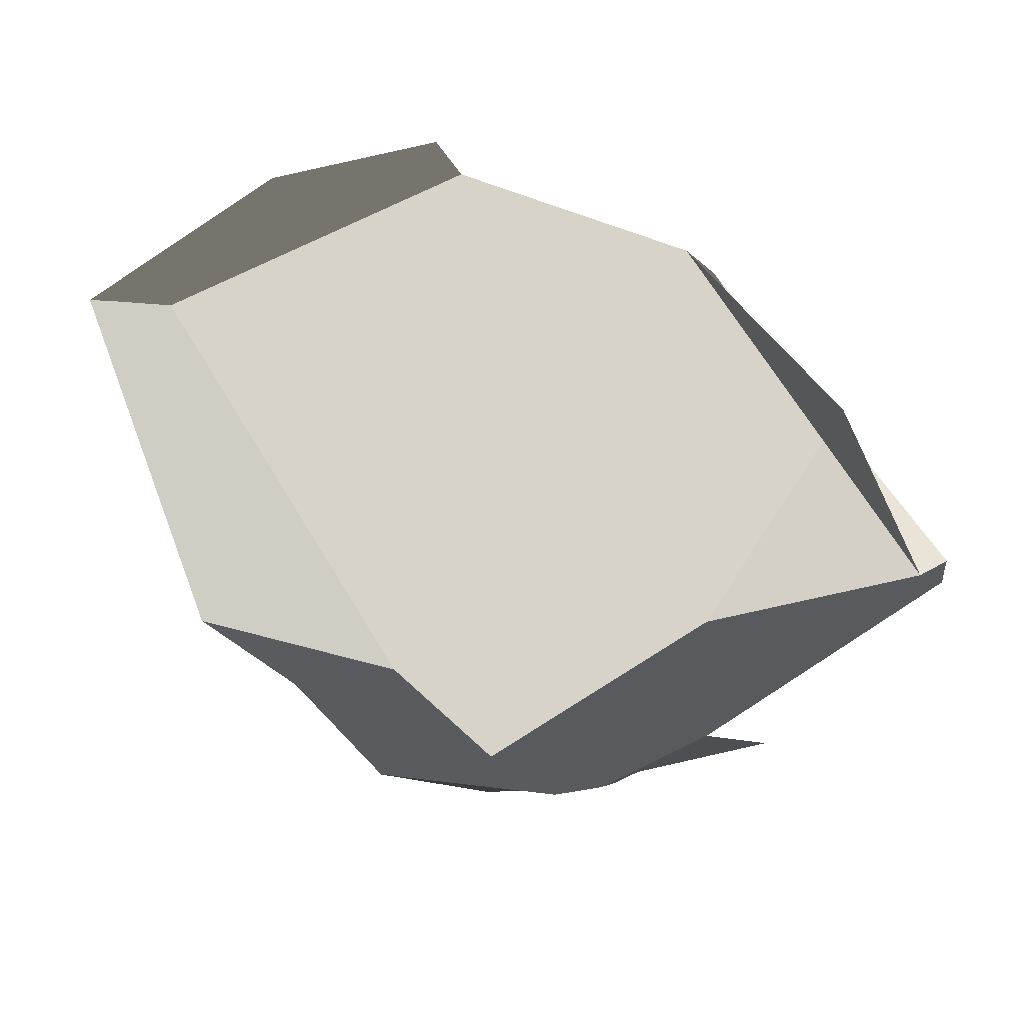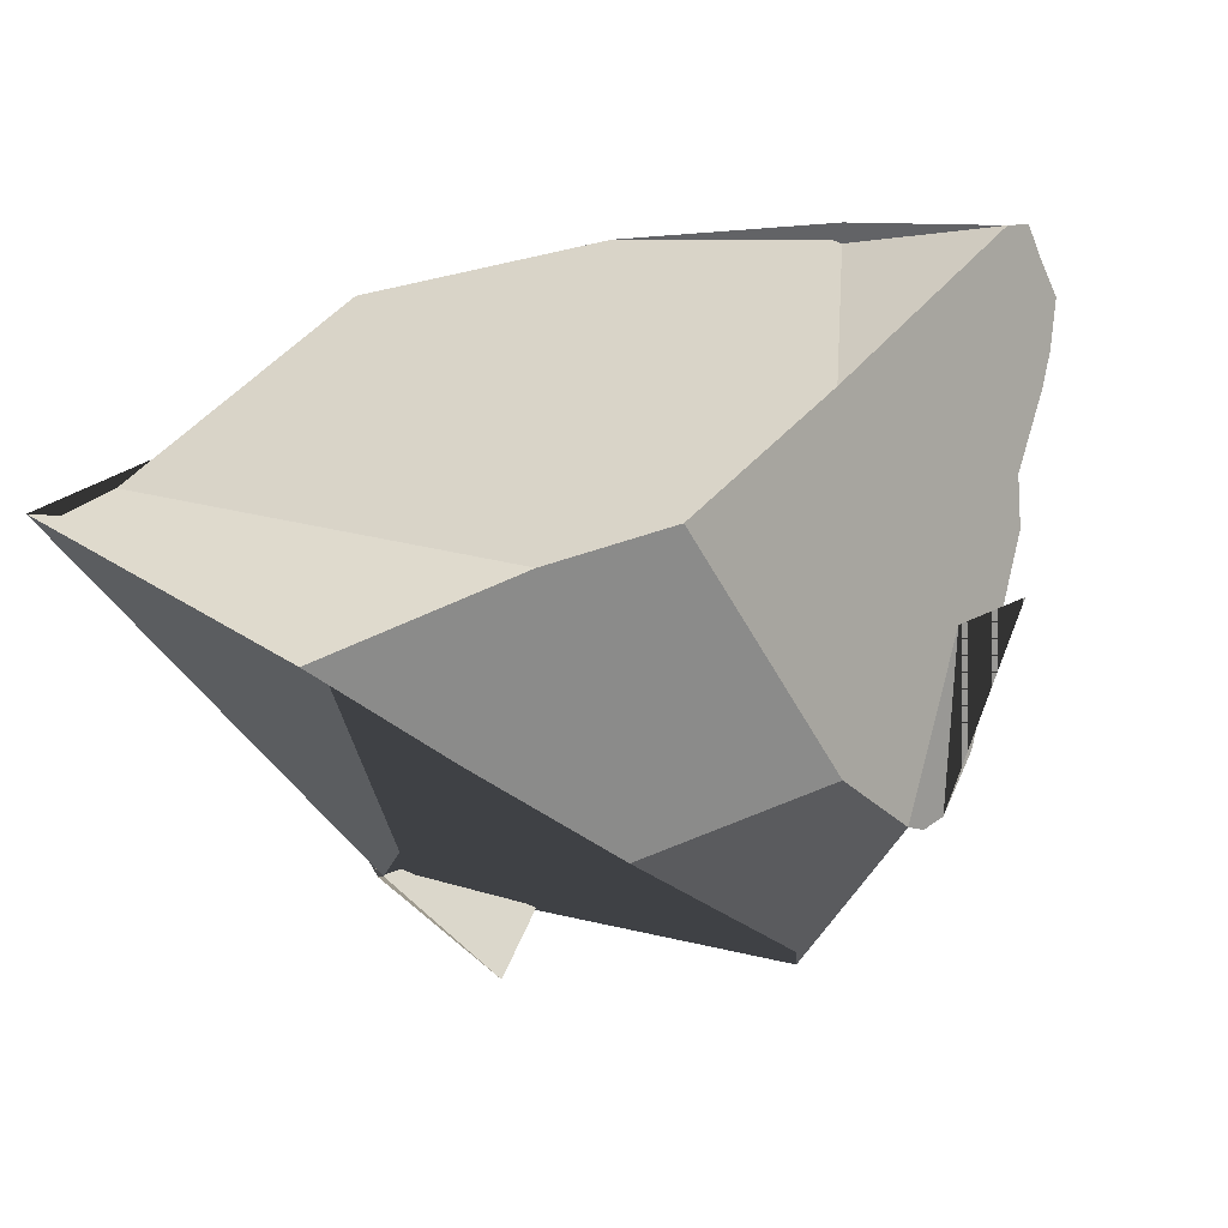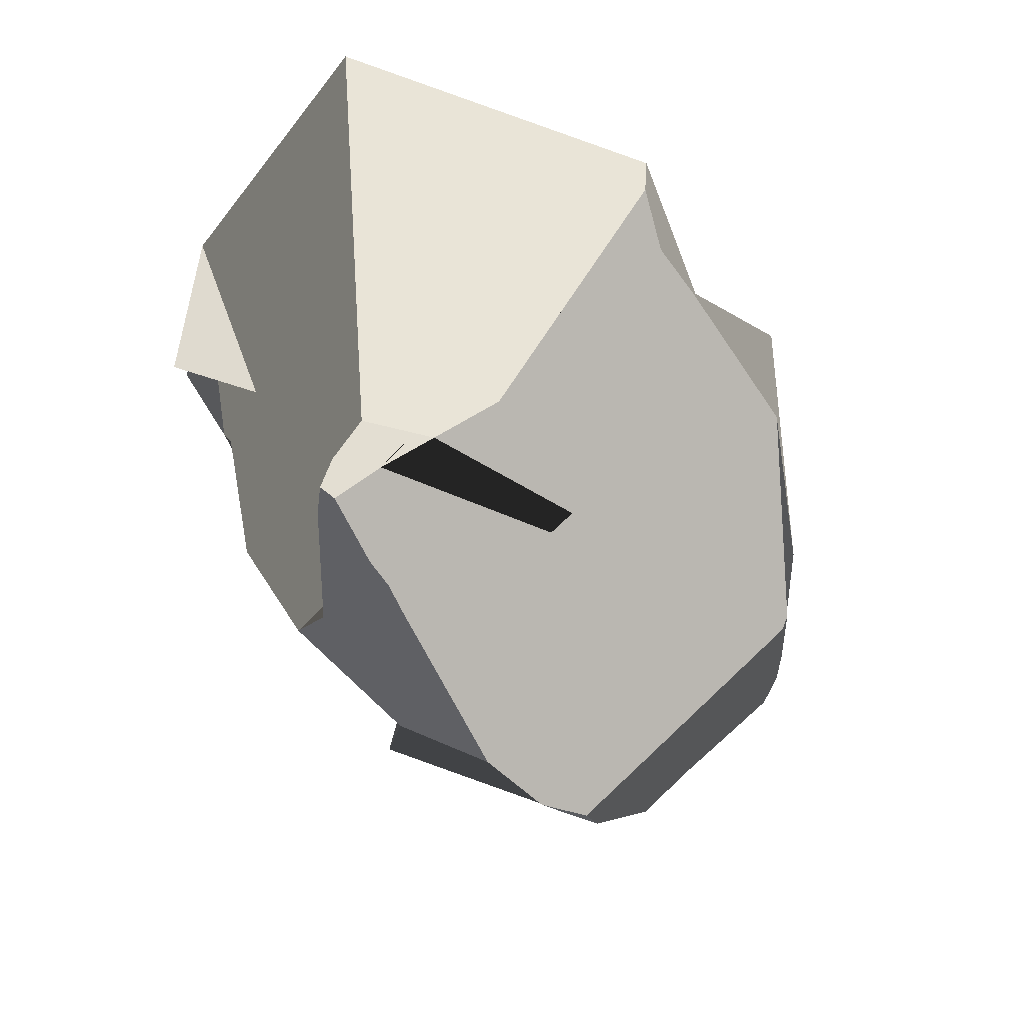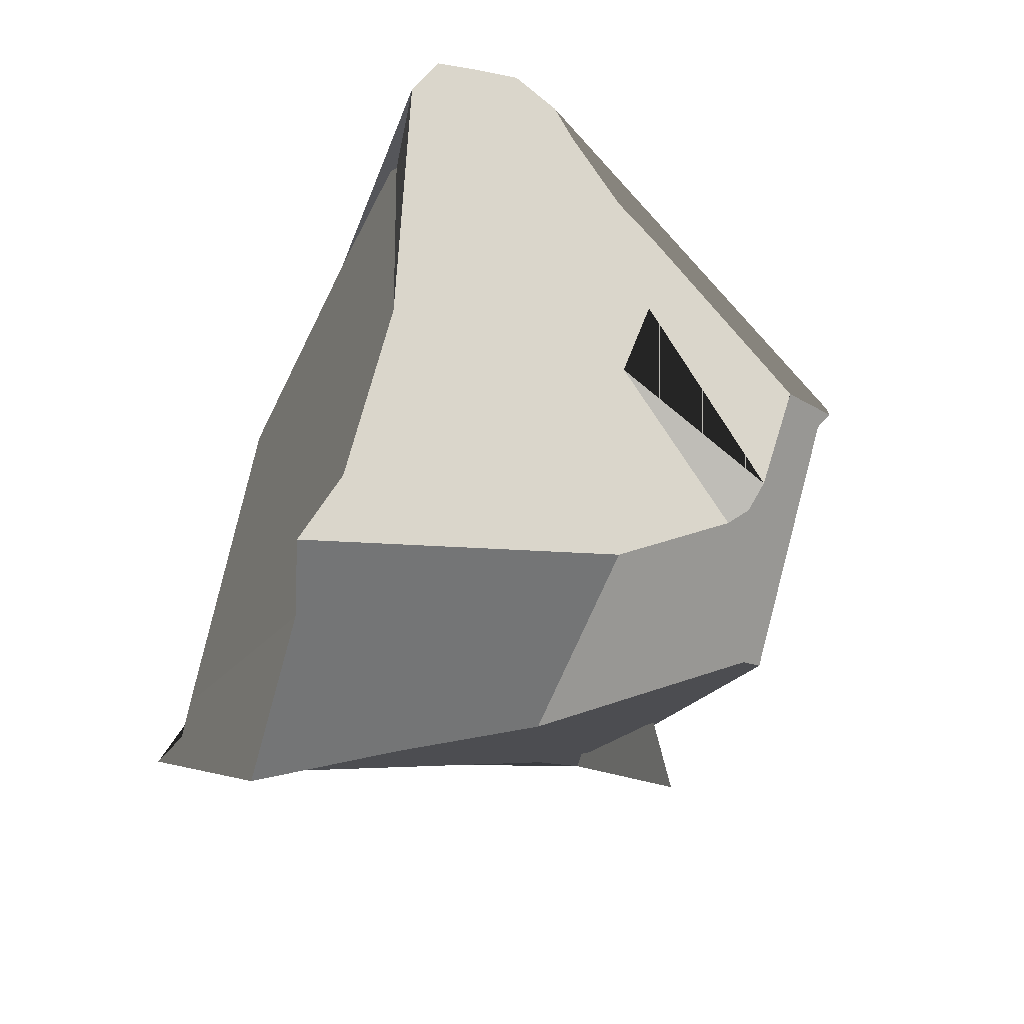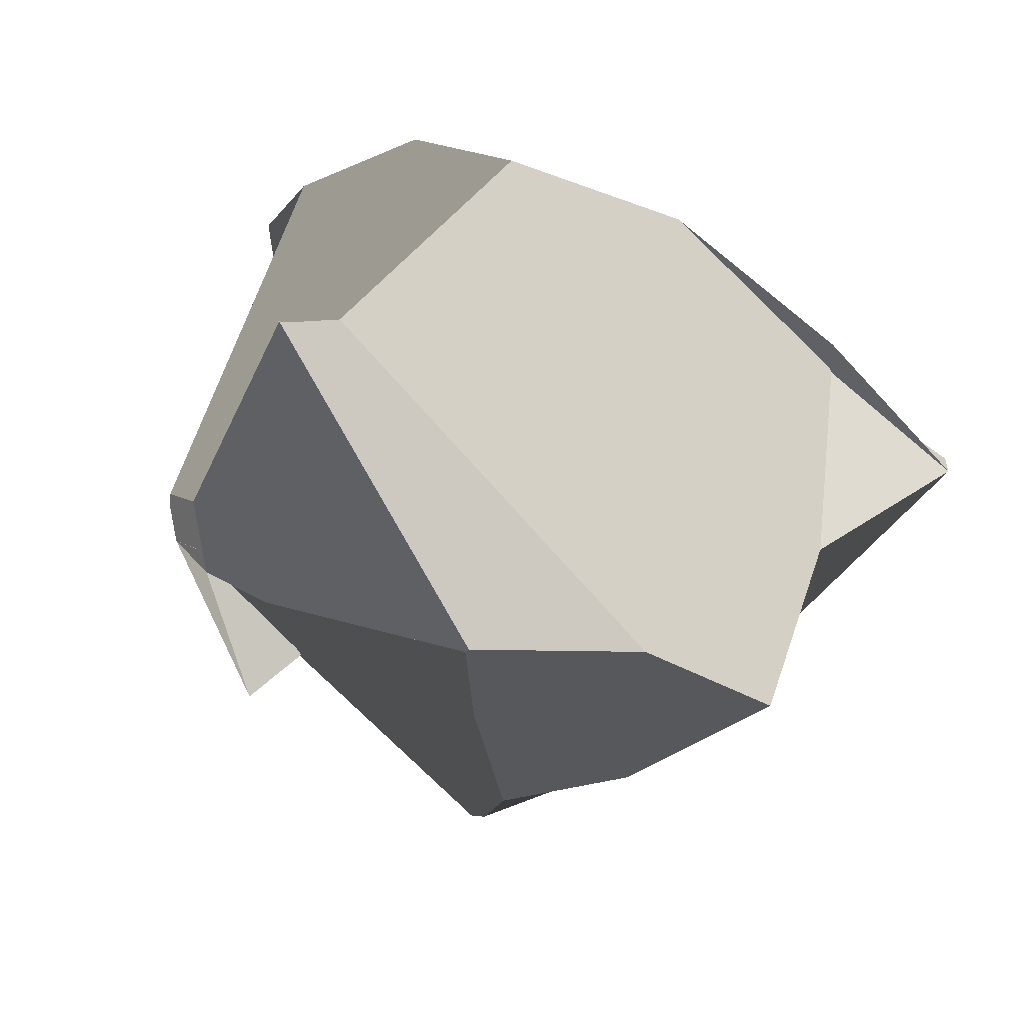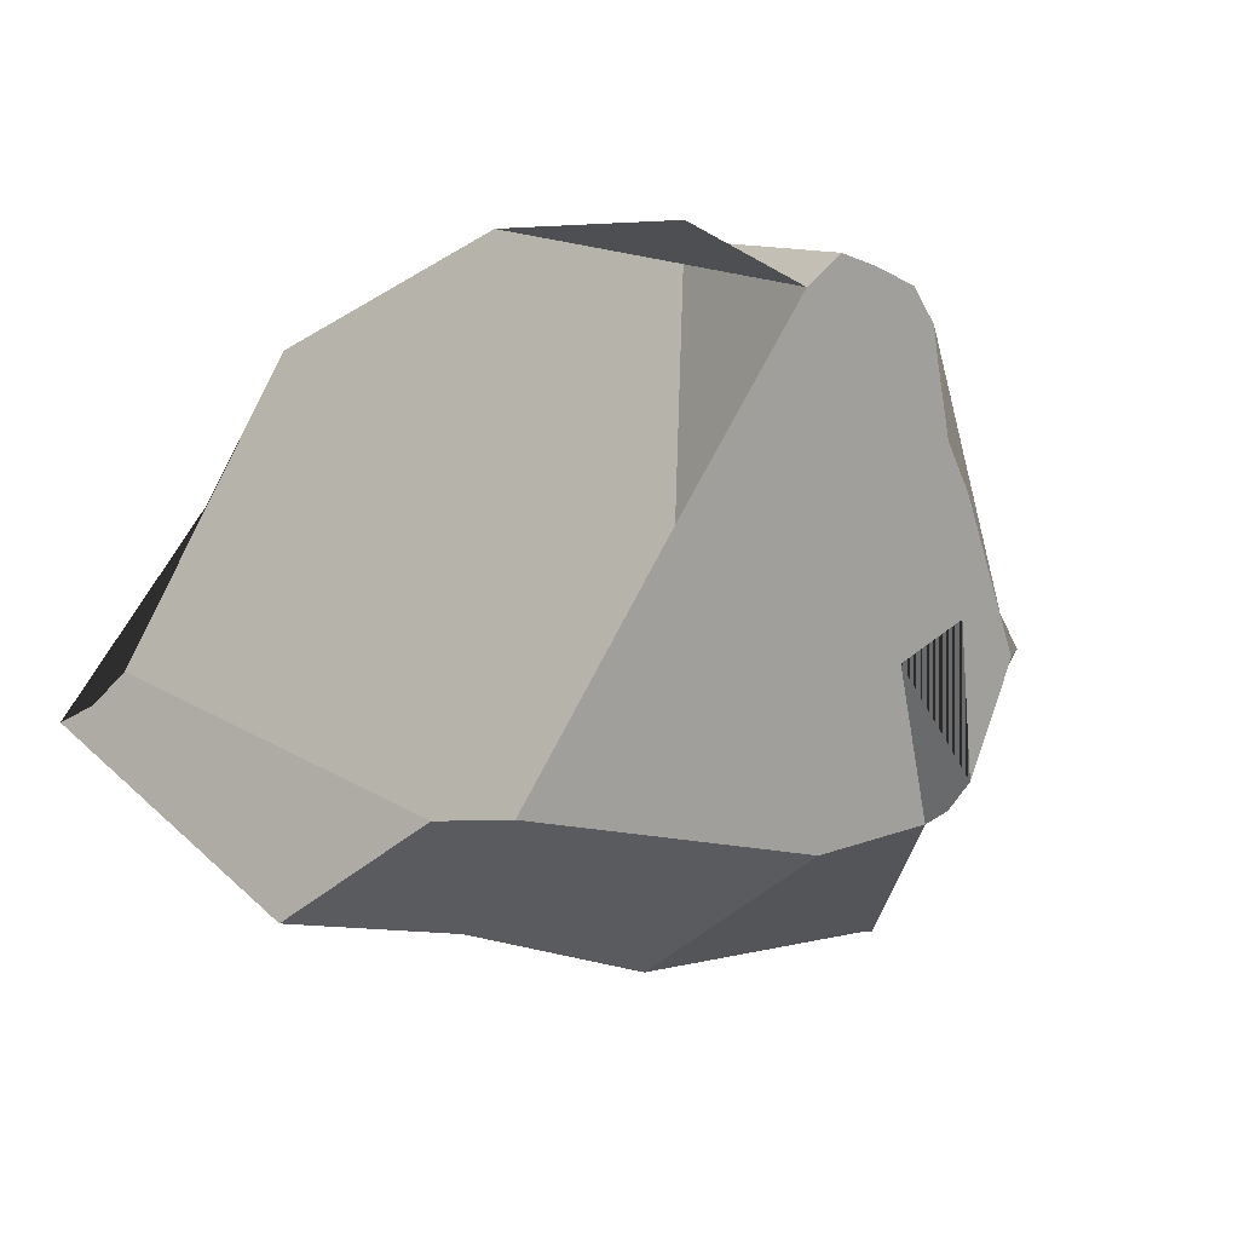
<metadata>
{"format":"obj","ext":"obj","renderer":"f3d","projection":"perspective","resolution":1024,"background":"white","views":[{"elev":75.4,"azim":-152.6,"up":"+Y"},{"elev":-55.2,"azim":-164.8,"up":"+Z"},{"elev":-46.0,"azim":121.4,"up":"+Y"},{"elev":-50.0,"azim":-110.0,"up":"+Z"},{"elev":-27.6,"azim":144.6,"up":"+Z"},{"elev":-23.3,"azim":-138.1,"up":"+Z"}]}
</metadata>
<code>
o Cube_Cube.003
v -10.61 -14.23 -8.286
v 7.587 -1.34 -14.42
v -11.17 -12.81 5.568
v 8.745 -17.42 2.948
v 10.9 -17.56 2.386
v -1.318 -1.307 16.79
v -8.473 1.175 11.64
v -8.613 -4.204 10.54
v -9.766 -7.143 11.25
v -10.52 -18.81 -0.5422
v -18.95 7.354 3.869
v -13.17 -5.818 -5.982
v -9.709 -13.69 -9.578
v -9.128 -12.8 -10.27
v -7.15 -7.711 -12.5
v -4.115 7.5 -14.1
v 1.906 -6.864 -16.05
v 8.89 1.925 -13.3
v 11.62 3.822 -13.92
v 12.31 5.114 -14.44
v 14.08 -11.56 -6.104
v 16.09 -14.75 -3.609
v 21.39 3.506 8.949
v 17.15 -16.56 -1.274
v 17.87 -13.35 -0.4363
v 19.5 -3.573 11.38
v 18.18 -15.64 0.9457
v 17.29 -17.46 1.299
v 17.52 -16.45 2.08
v 14.62 -7.94 3.246
v 16.17 -16.46 3.166
v 12.91 -17.65 2.173
v 8.943 -15.44 7.936
v 7.812 -14.3 10.46
v 11.3 -10.62 11.74
v 11.98 -0.4217 13.99
v 10.32 -5.709 10.71
v -1.891 -14.06 10.3
v 1.217 -3.826 12.27
v -3.707 -13.63 12.29
v -5.419 -8.479 12.68
v -7.965 -9.316 12.38
v -13 -5.648 6.528
v -12.82 -9.579 4.863
v -2.276 1.657 15.77
v -20.12 4.476 5.624
v -19.91 6.351 5.452
v -19.74 0.1116 5.032
v -20.46 2.416 5.503
v -17.15 -4.308 2.385
v -19.02 -1.115 3.96
v -16.69 -6.221 0.8486
v -12.31 -15.51 -2.468
v -16.24 -5.954 -4.827
v 11.11 -18.31 -8.47
v 5.47 -13.56 -2.071
v -3.213 -16 -13.21
v -3.009 -16.95 -12.93
v -4.187 -16.98 5.864
v -7.478 -18.39 4.337
v -8.26 -19.59 1.96
v -9.247 -19.54 1.841
v 24.93 8.364 -2.845
v 23.86 7.406 -1.993
v 21.37 7.565 -0.9971
v 2.345 5.822 -12.25
v 14.6 2.959 15.15
v 11.49 7.376 12.43
v -0.7813 6.014 14.56
v -4.854 5.736 -9.389
v -11.85 6.096 10.38
v -10.49 5.276 -2.713
f 23 30 36 37 35 34 33 31 29 27 25 63 64 65 68 67
f 27 29 28 24 22 25
f 45 11 47
f 63 25 22 21 19 20
f 23 67 36 30 26
f 39 6 7 8 41
f 56 55 22 24
f 66 65 64 63 20
f 3 40 42 9 43 44
f 41 42 40 38 34 35 37 39
f 12 14 13 1 54
f 72 11 71
f 7 43 9 8
f 61 60 62
f 32 28 29 31 33 34 38 59 4 5
f 30 23 26
f 9 42 41 8
f 12 54 1 53 52 50 51 48 49 46 47 11 72 70 16 15 14
f 24 28 32 5 4 59 60 61 58 57 17 2 18 19 21 22 55 56
f 14 15 17 57 58 61 62 10 53 1 13
f 62 60 59 38 40 3 44 43 7 6 45 47 46 49 48 51 50 52 53 10
f 2 17 15 16 66 20 19 18
f 11 45 69 71
f 36 67 68 69 45 6 37
f 39 37 6
f 16 70 72 71 69 68 65 66

</code>
